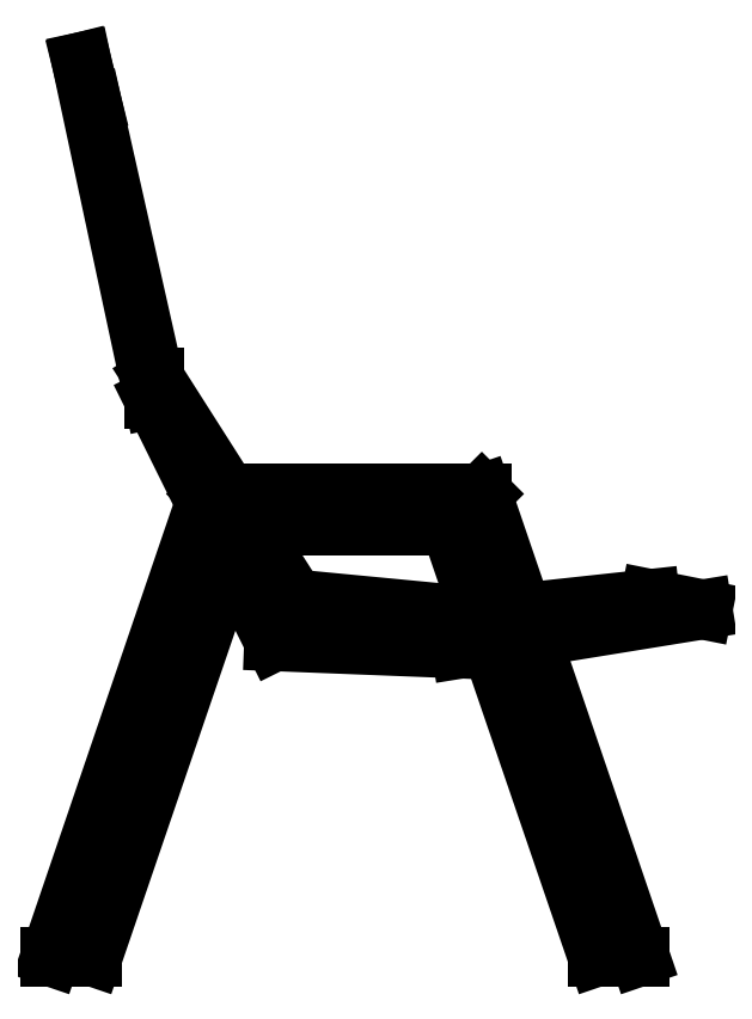
<metadata>
{"format":"dxf","ext":"dxf","renderer":"ezdxf+matplotlib","layout":"modelspace","background":"white","min_lineweight":24,"dpi":150}
</metadata>
<code>
0
SECTION
2
ENTITIES
0
LINE
8
0
10
-0.7039
20
0
30
0
11
-0.5337
21
0.4996
31
0
0
LINE
8
0
10
-0.5337
20
0.4996
30
0
11
-0.2384
21
0.4996
31
0
0
LINE
8
0
10
-0.2384
20
0.4996
30
0
11
-0.06798
21
0
31
0
0
LINE
8
0
10
-0.1134
20
0
30
0
11
-0.2724
21
0.4655
31
0
0
LINE
8
0
10
-0.2724
20
0.4655
30
0
11
-0.2384
21
0.4996
31
0
0
LINE
8
0
10
-0.2724
20
0.4655
30
0
11
-0.4996
21
0.4655
31
0
0
LINE
8
0
10
-0.4996
20
0.4655
30
0
11
-0.5337
21
0.4996
31
0
0
LINE
8
0
10
-0.537
20
0.4902
30
0
11
-0.5926
21
0.6026
31
0
0
LINE
8
0
10
-0.5926
20
0.6026
30
0
11
-0.6703
21
0.9661
31
0
0
LINE
8
0
10
-0.6703
20
0.9661
30
0
11
-0.659
21
0.9208
31
0
0
LINE
8
0
10
-0.659
20
0.9208
30
0
11
-0.5926
21
0.6254
31
0
0
LINE
8
0
10
-0.5926
20
0.6254
30
0
11
-0.5926
21
0.6026
31
0
0
LINE
8
0
10
-0.5926
20
0.6254
30
0
11
-0.5125
21
0.4996
31
0
0
LINE
8
0
10
-0.4996
20
0.4655
30
0
11
-0.6585
21
0
31
0
0
LINE
8
0
10
-0.4626
20
0.3404
30
0
11
-0.5099
21
0.4356
31
0
0
LINE
8
0
10
-0.4908
20
0.4655
30
0
11
-0.4399
21
0.3858
31
0
0
LINE
8
0
10
-0.4399
20
0.3858
30
0
11
-0.2387
21
0.3665
31
0
0
LINE
8
0
10
-0.2609
20
0.3324
30
0
11
-0.2289
21
0.3376
31
0
0
LINE
8
0
10
-0.2609
20
0.3324
30
0
11
-0.4626
21
0.3404
31
0
0
LINE
8
0
10
-0.1947
20
0.3711
30
0
11
-0.05679
21
0.3861
31
0
0
LINE
8
0
10
-0.05679
20
0.3861
30
0
11
0
21
0.3747
31
0
0
LINE
8
0
10
0
20
0.3747
30
0
11
-0.1855
21
0.3446
31
0
0
LINE
8
0
10
-0.7039
20
0
30
0
11
-0.6585
21
0
31
0
0
LINE
8
0
10
-0.1134
20
0
30
0
11
-0.06798
21
0
31
0
0
POLYLINE
8
_KTI_CONTROL
10
0
20
0
30
0
66
     1
70
     8
0
VERTEX
8
_KTI_CONTROL
10
0
20
0
30
0
70
    32
0
VERTEX
8
_KTI_CONTROL
10
0
20
0
30
0
70
    32
0
SEQEND
8
_KTI_CONTROL
0
POLYLINE
8
_KTI_CONTROL
10
0
20
0
30
0
66
     1
70
     8
0
VERTEX
8
_KTI_CONTROL
10
0
20
0
30
0
70
    32
0
VERTEX
8
_KTI_CONTROL
10
0
20
0
30
0
70
    32
0
SEQEND
8
_KTI_CONTROL
0
ENDSEC
0
EOF

</code>
